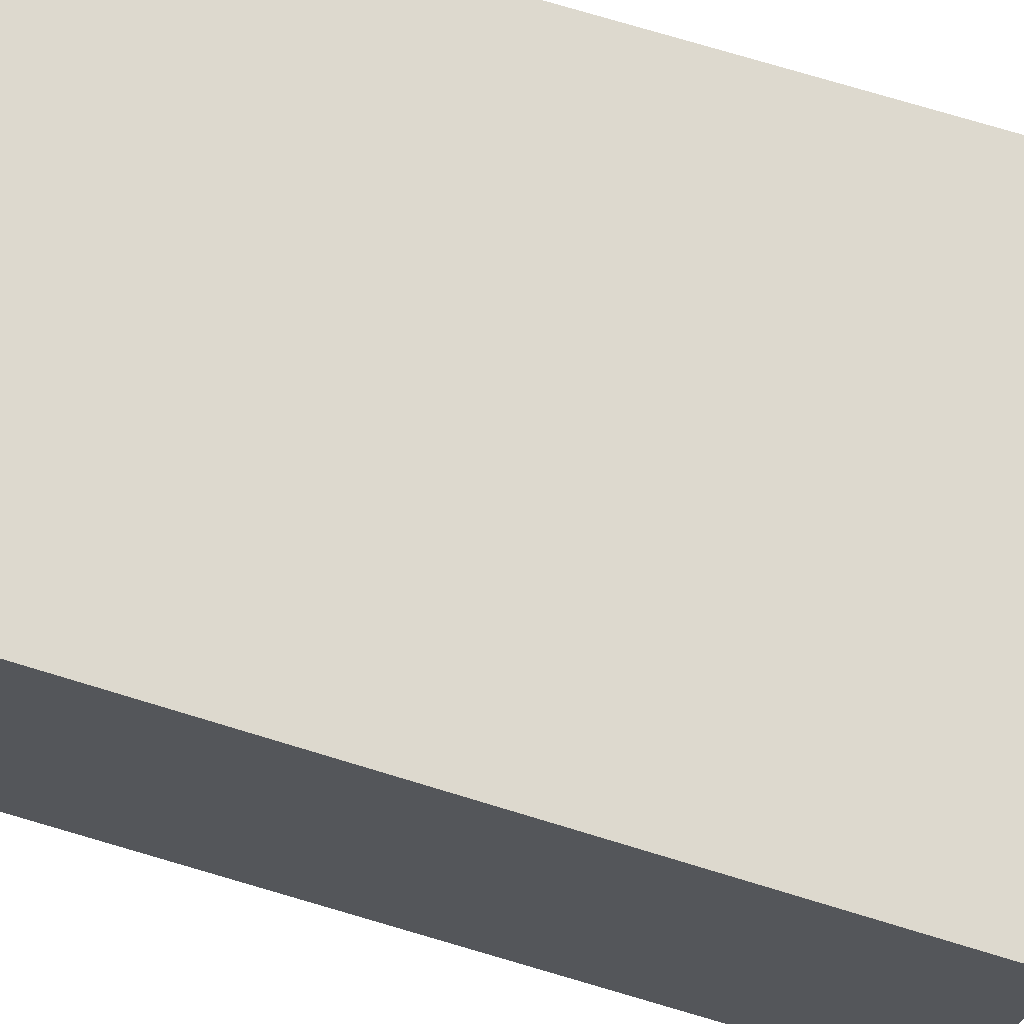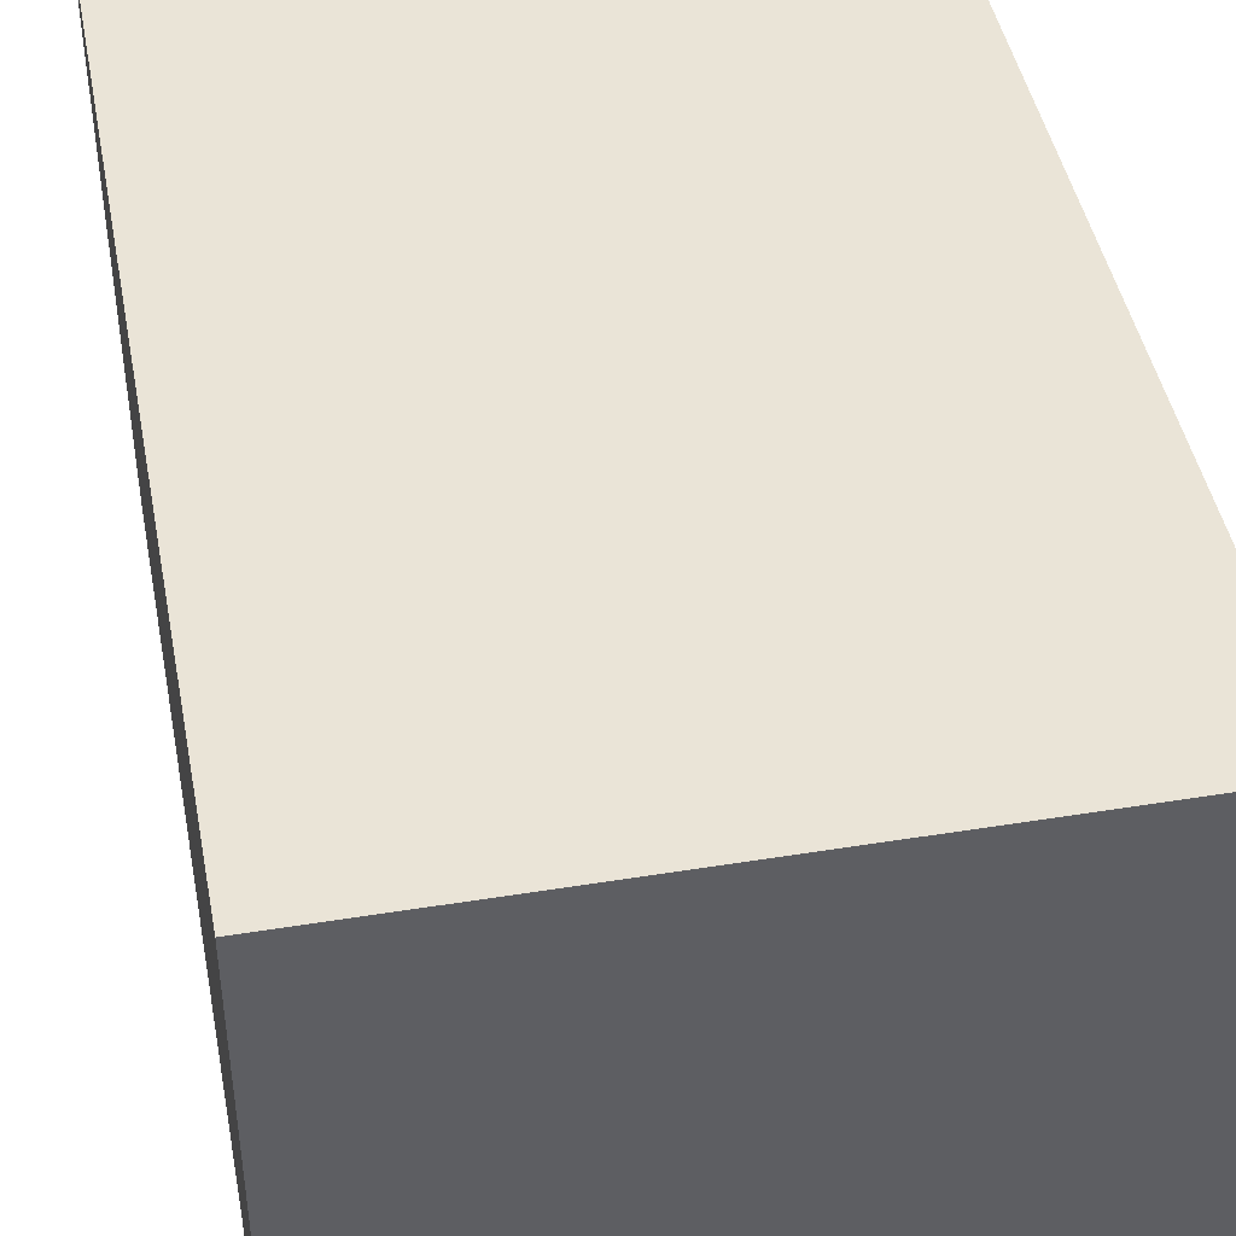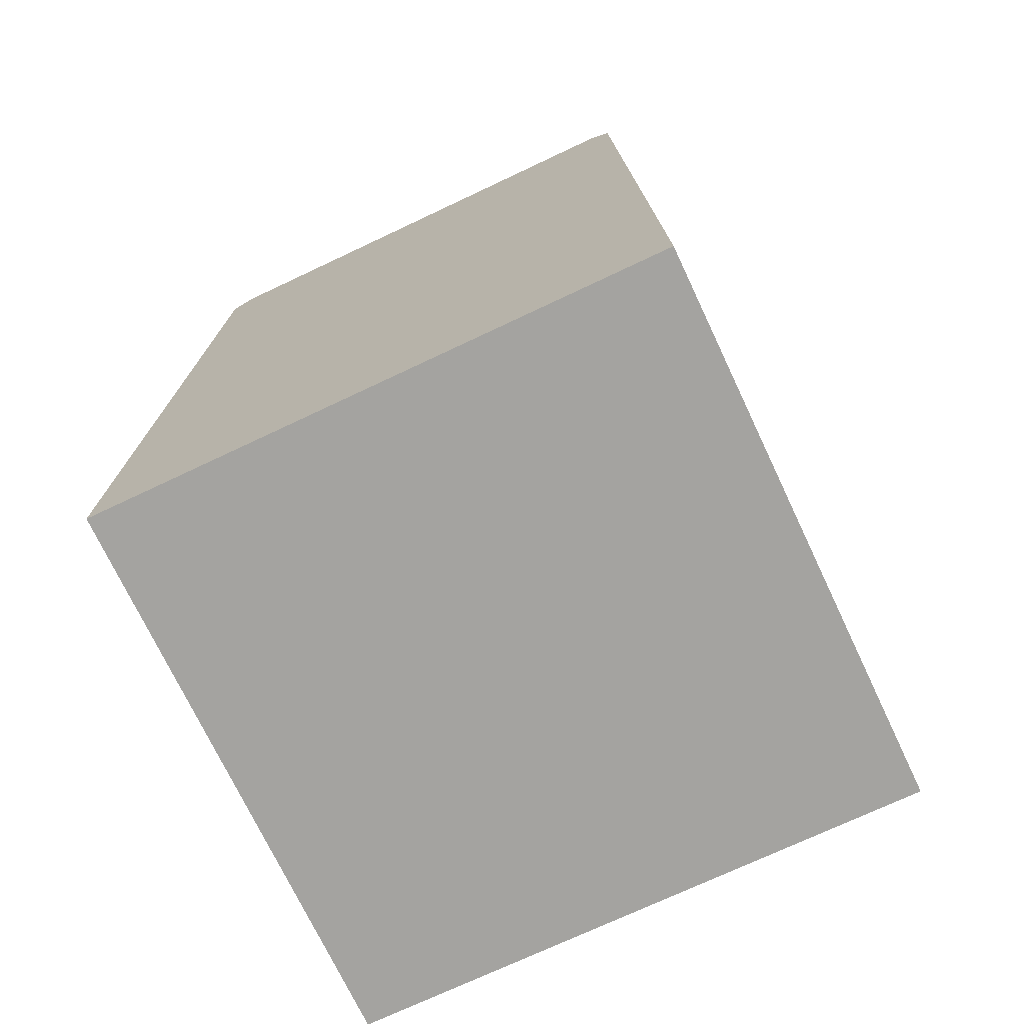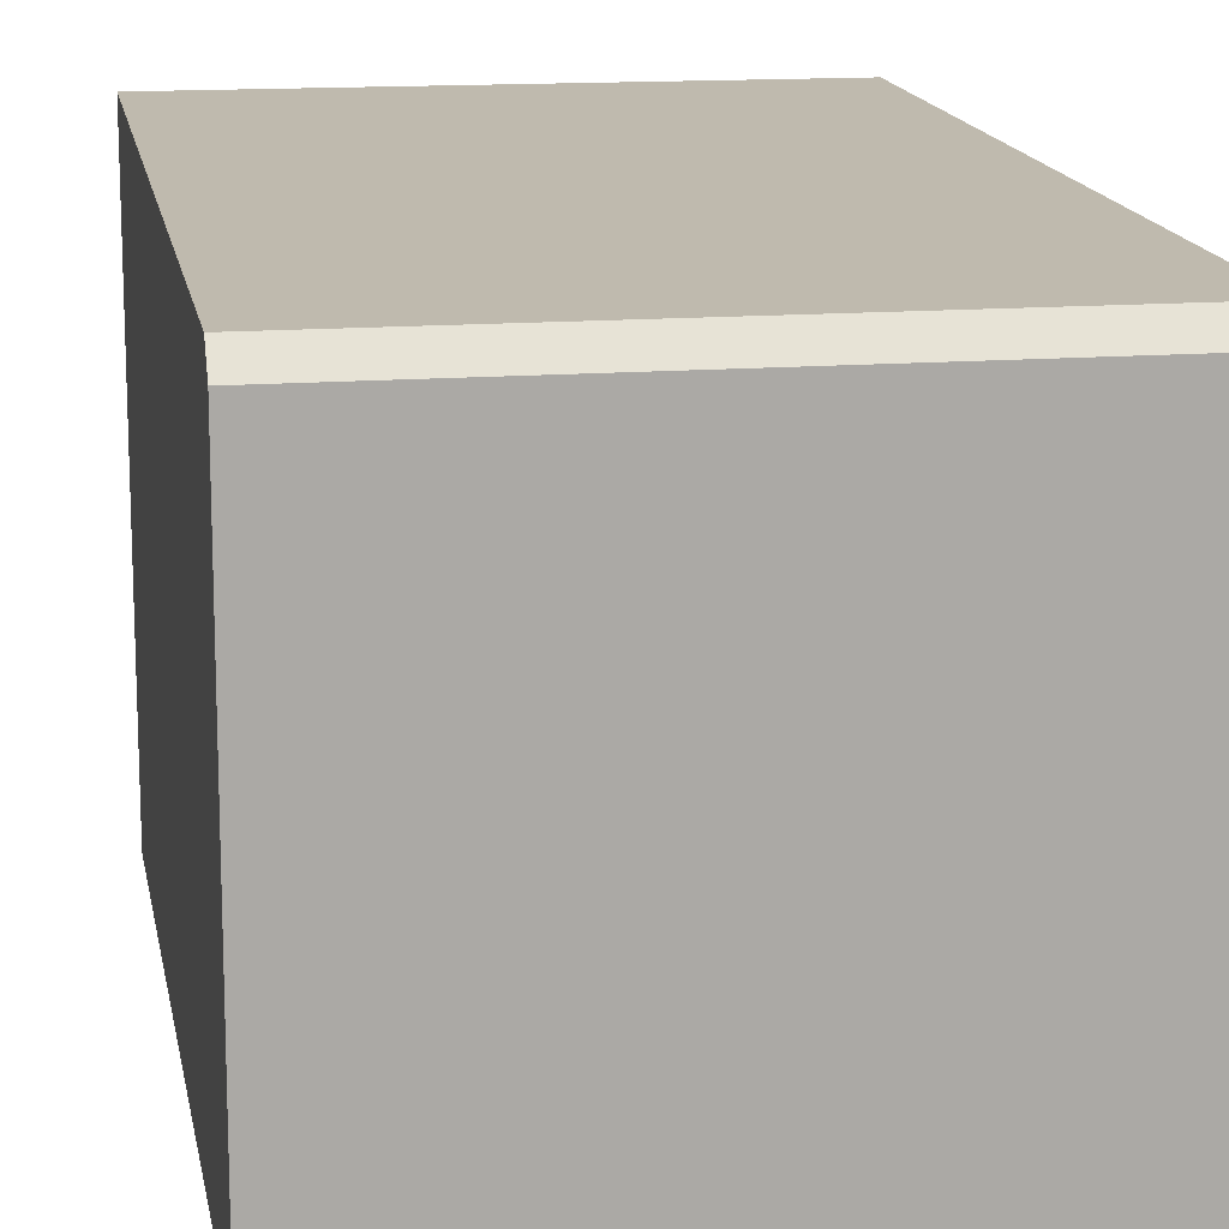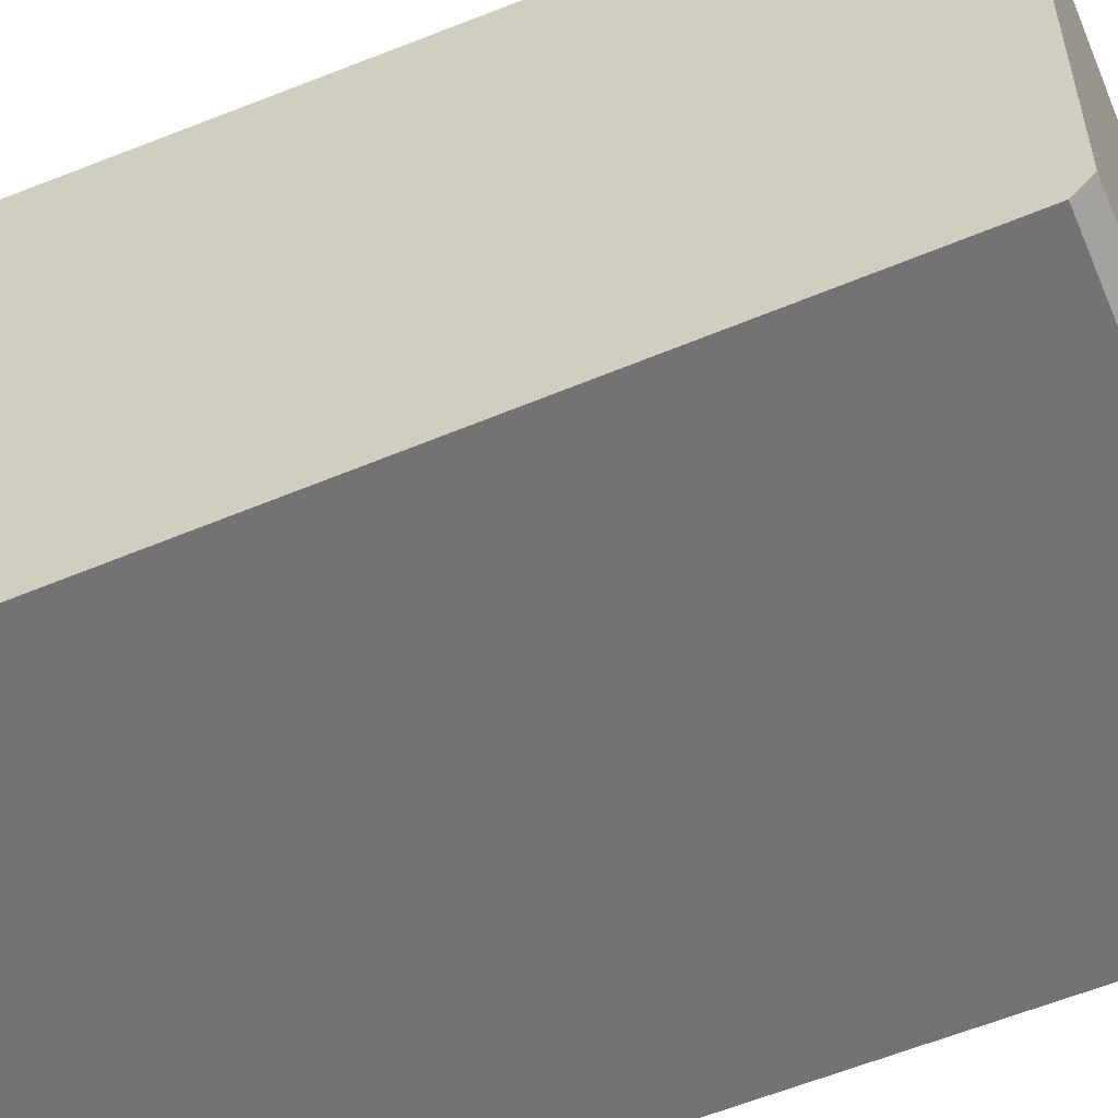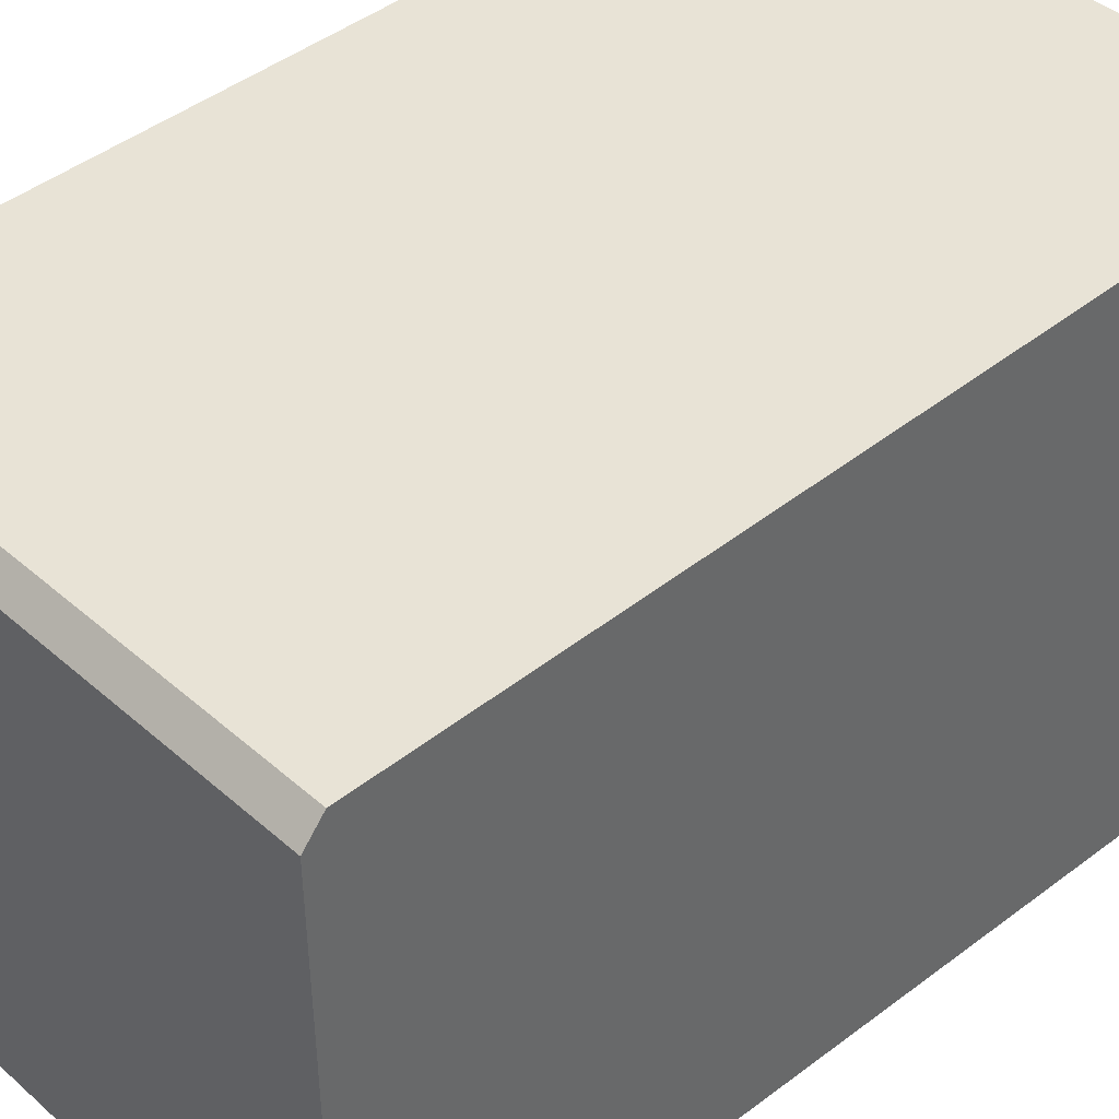
<metadata>
{"format":"obj","ext":"obj","renderer":"f3d","projection":"perspective","resolution":1024,"background":"white","views":[{"elev":71.6,"azim":106.6,"up":"+Z"},{"elev":45.4,"azim":-10.6,"up":"+Z"},{"elev":-73.0,"azim":115.3,"up":"+Y"},{"elev":14.2,"azim":169.9,"up":"+Z"},{"elev":-55.3,"azim":113.2,"up":"+Z"},{"elev":41.1,"azim":-133.2,"up":"+Z"}]}
</metadata>
<code>
v 0.06496 0.04986 0.007006
v 0.06496 0.02623 0.00762
v 0.06496 0.02623 -0.00762
v 0.04997 0.04975 -0.007083
v 0.04997 0.04986 0.007006
v 0.04997 0.02623 -0.00762
v 0.06496 0.04975 -0.007083
v 0.06496 0.05038 0.006394
v 0.04997 0.02623 0.00762
v 0.04997 0.05038 0.006394
v 0.06496 0.05026 -0.006566
v 0.04997 0.05026 -0.006566
f 1 2 3
f 5 2 1
f 6 3 2
f 7 6 4
f 7 3 6
f 8 5 1
f 8 1 3
f 8 3 7
f 9 6 2
f 9 2 5
f 9 5 4
f 9 4 6
f 10 4 5
f 10 5 8
f 11 8 7
f 11 10 8
f 12 4 10
f 12 10 11
f 12 11 7
f 12 7 4

</code>
